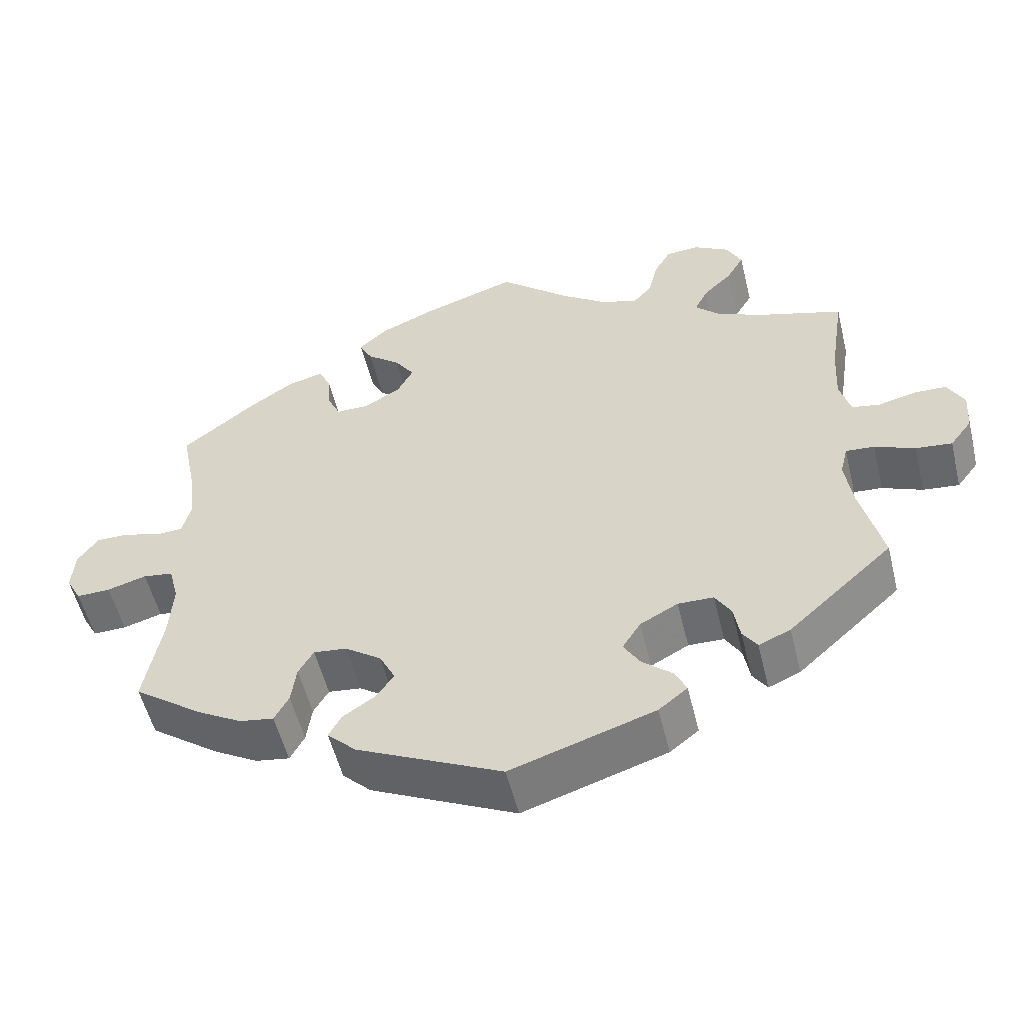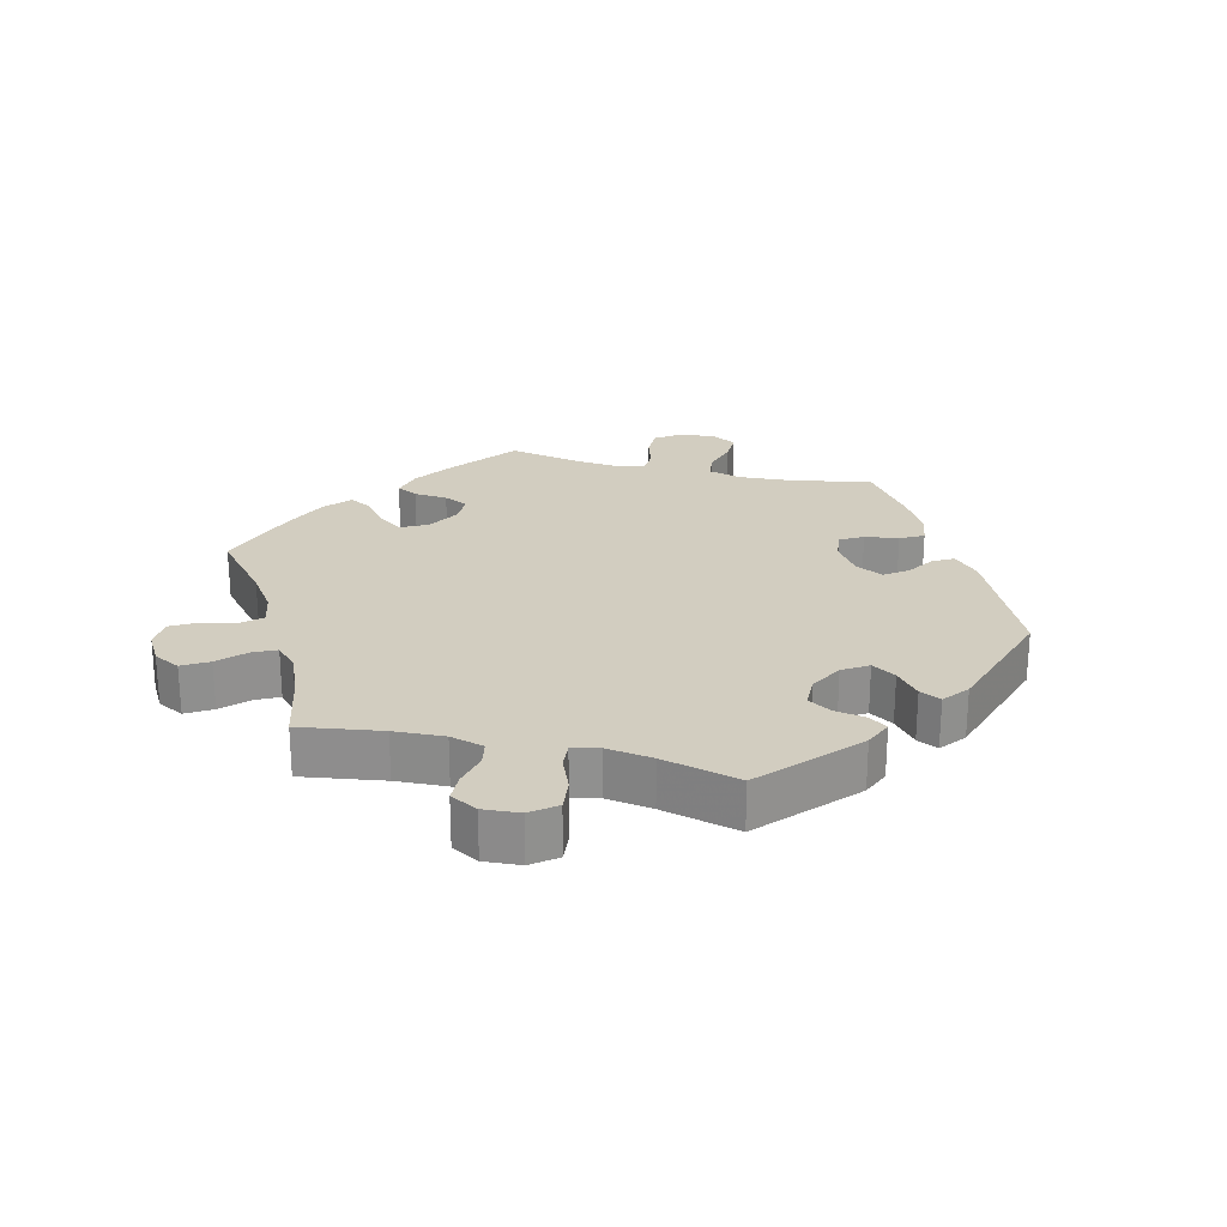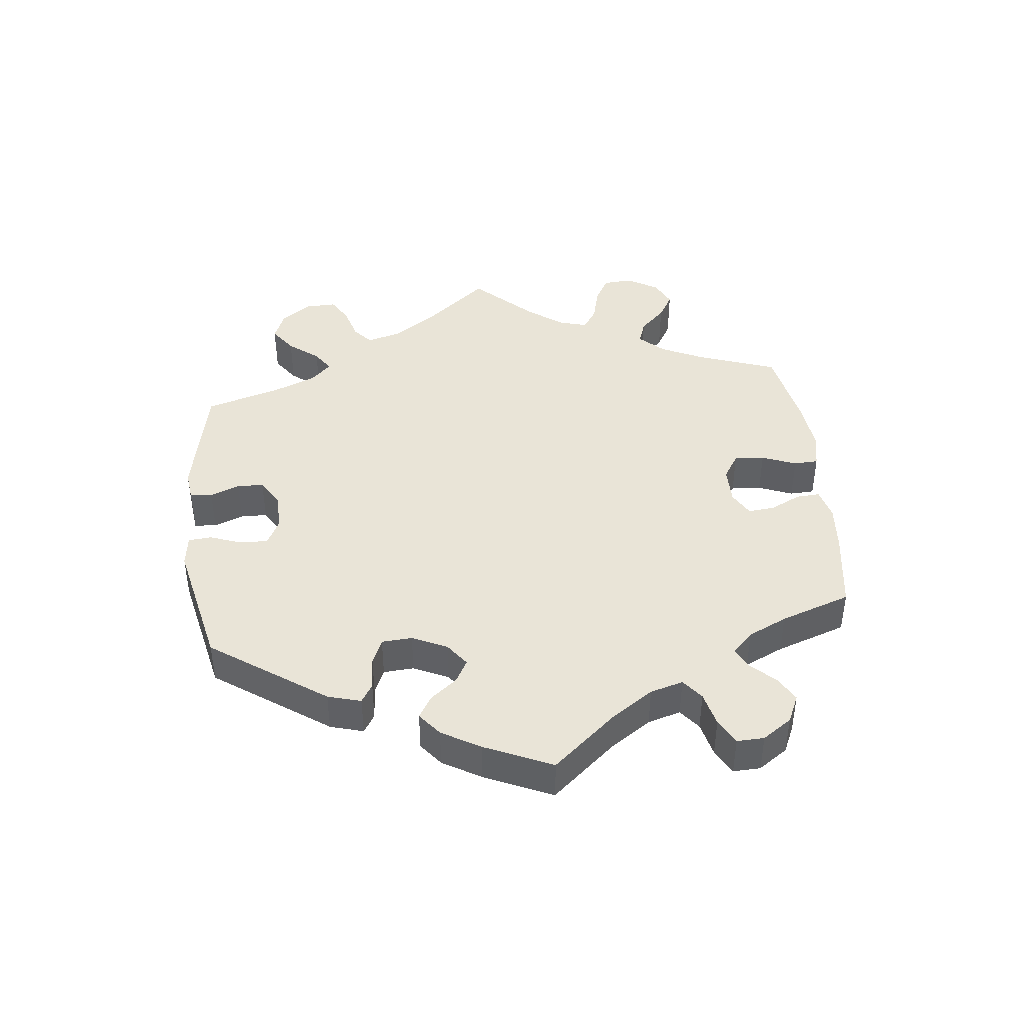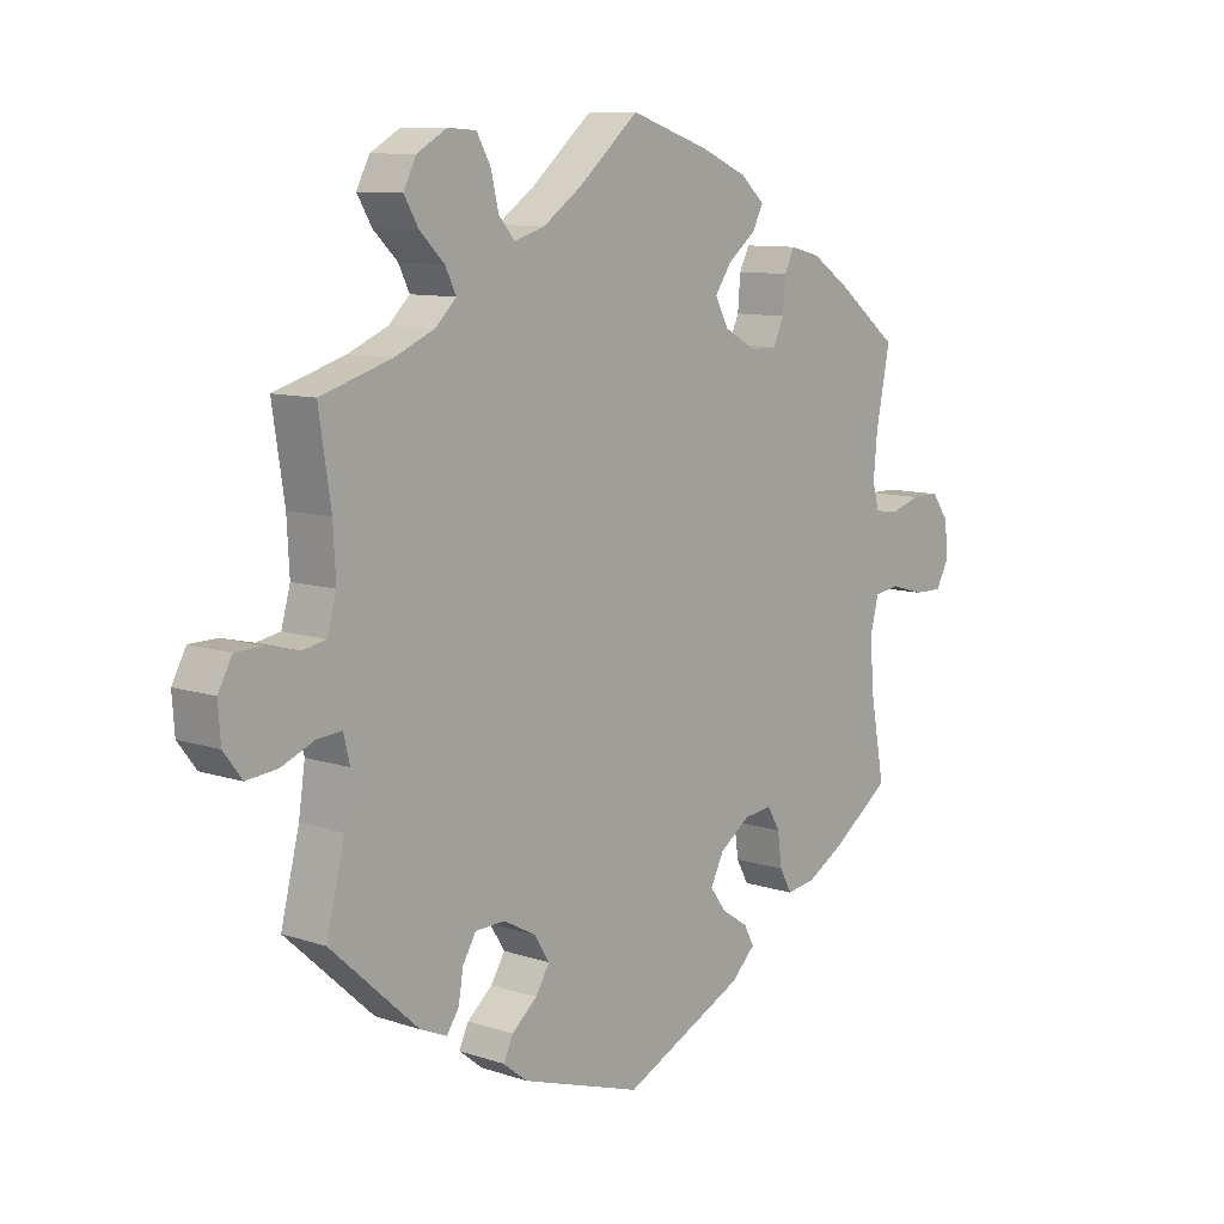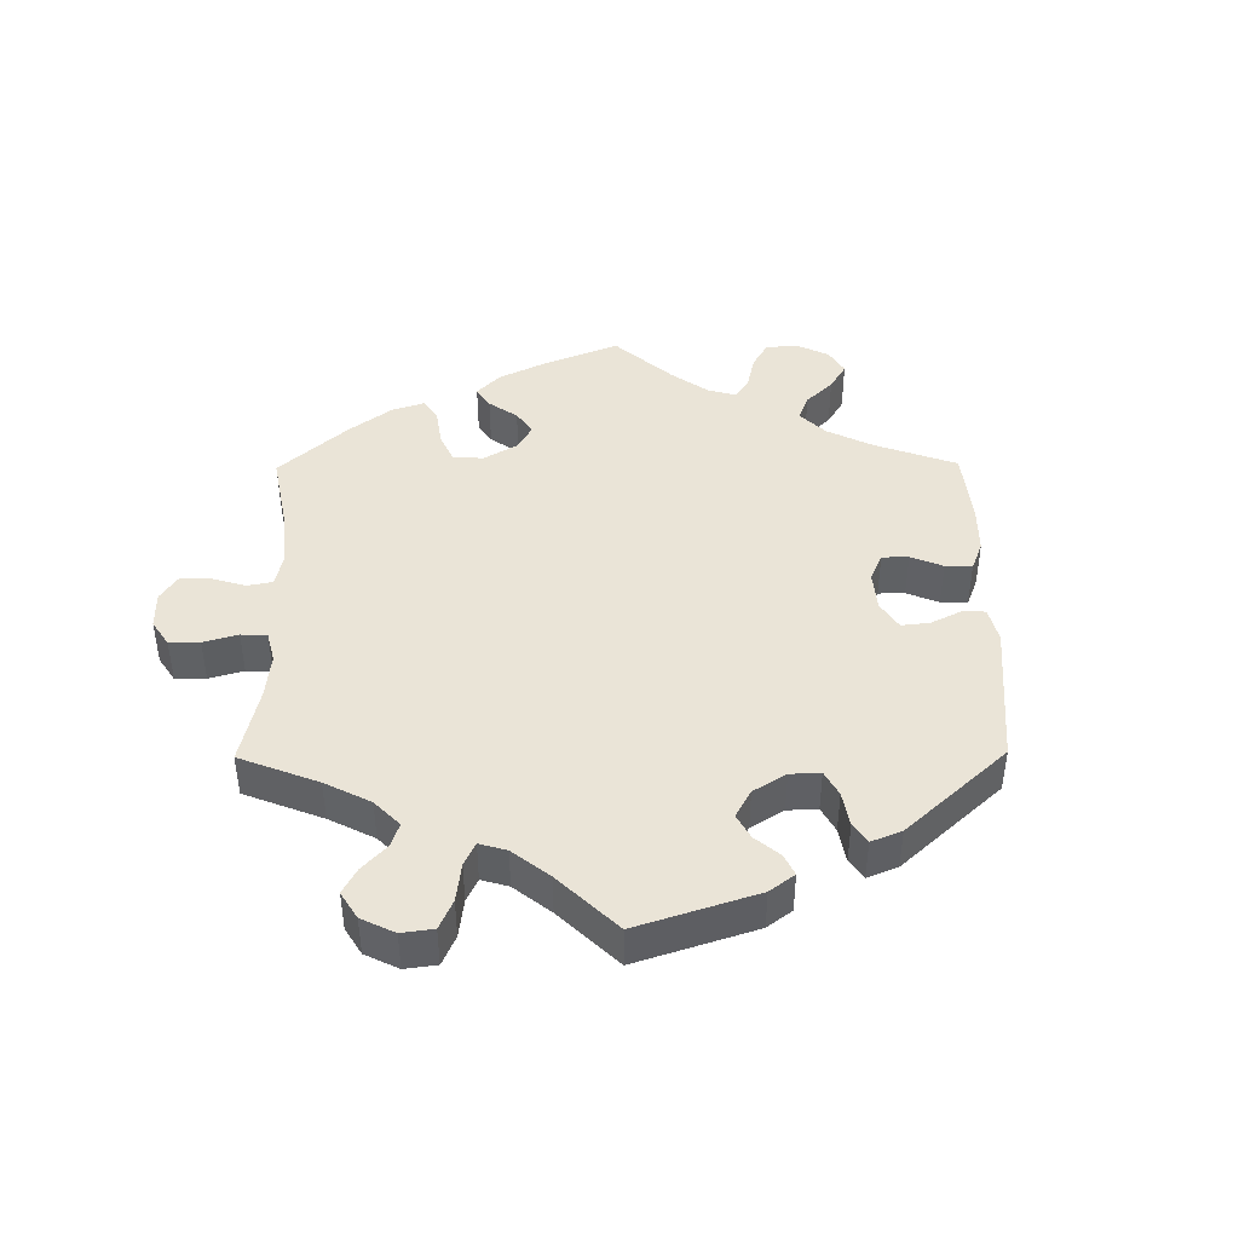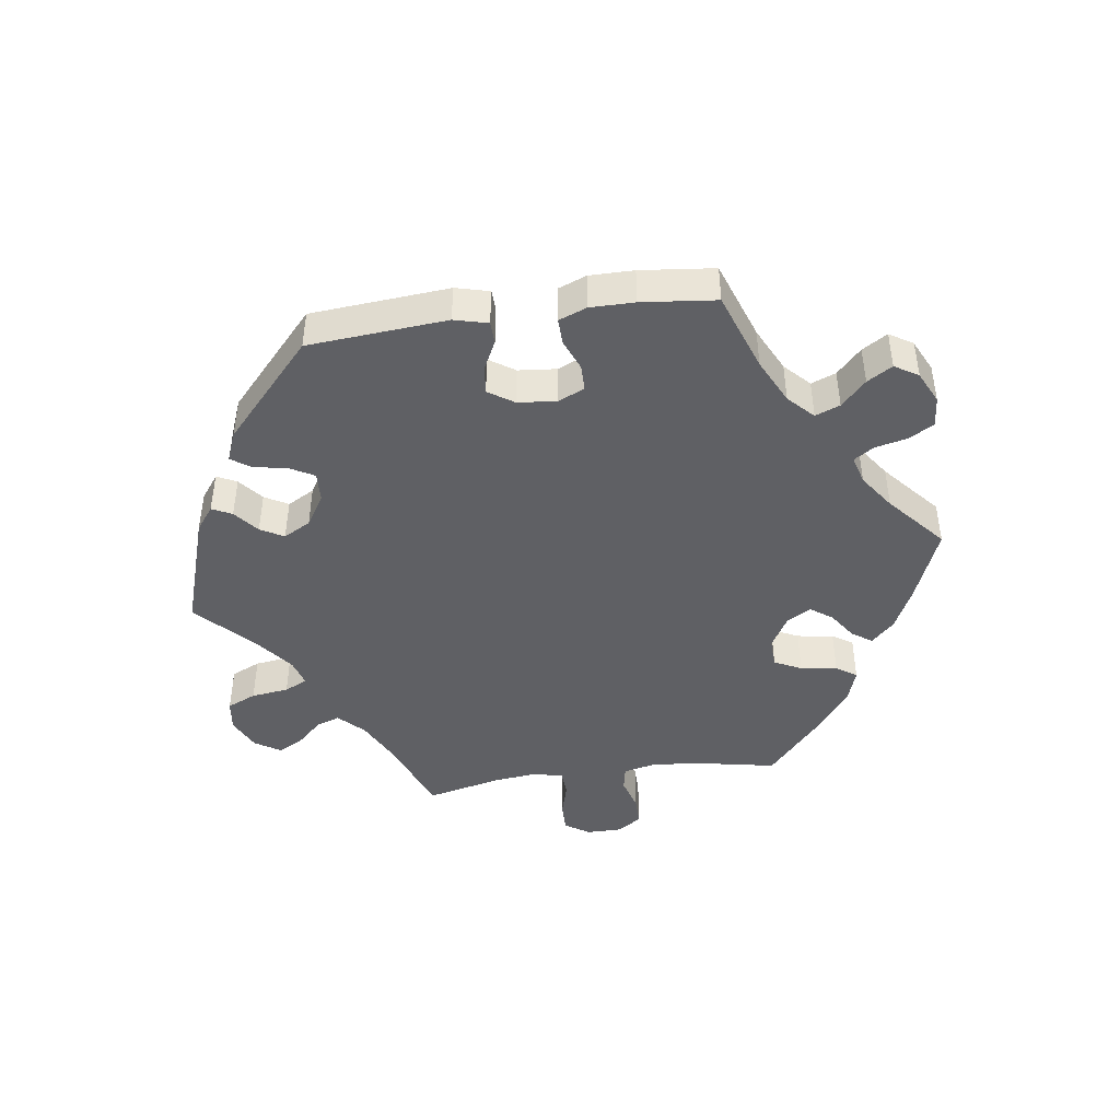
<metadata>
{"format":"obj","ext":"obj","renderer":"f3d","projection":"perspective","resolution":1024,"background":"white","views":[{"elev":-54.1,"azim":13.7,"up":"+Z"},{"elev":24.5,"azim":104.0,"up":"+Y"},{"elev":43.4,"azim":-126.3,"up":"+Y"},{"elev":9.7,"azim":130.8,"up":"+Z"},{"elev":43.8,"azim":119.4,"up":"+Y"},{"elev":-44.6,"azim":-142.1,"up":"+Y"}]}
</metadata>
<code>
v -0.478 0.07 -0.163
v -0.473 0.07 -0.087
v -0.486 0.07 -0.036
v -0.526 0.07 -0.03
v -0.578 0.07 -0.045
v -0.623 0.07 -0.046
v -0.643 0.07 -0.009
v -0.639 0.07 0.045
v -0.612 0.07 0.083
v -0.568 0.07 0.083
v -0.52 0.07 0.068
v -0.484 0.07 0.07
v -0.473 0.07 0.113
v -0.479 0.07 0.178
v -0.501 0.07 0.289
v -0.404 0.07 0.365
v -0.345 0.07 0.405
v -0.298 0.07 0.417
v -0.282 0.07 0.385
v -0.278 0.07 0.334
v -0.261 0.07 0.297
v -0.218 0.07 0.297
v -0.169 0.07 0.325
v -0.148 0.07 0.365
v -0.174 0.07 0.403
v -0.218 0.07 0.438
v -0.235 0.07 0.471
v -0.197 0.07 0.505
v -0.126 0.07 0.536
v 0 0.07 0.578
v 0.095 0.07 0.496
v 0.155 0.07 0.454
v 0.203 0.07 0.439
v 0.228 0.07 0.468
v 0.24 0.07 0.519
v 0.262 0.07 0.558
v 0.306 0.07 0.561
v 0.353 0.07 0.534
v 0.373 0.07 0.494
v 0.35 0.07 0.455
v 0.312 0.07 0.418
v 0.295 0.07 0.383
v 0.328 0.07 0.351
v 0.39 0.07 0.324
v 0.501 0.07 0.29
v 0.482 0.07 0.166
v 0.478 0.07 0.09
v 0.492 0.07 0.039
v 0.529 0.07 0.032
v 0.579 0.07 0.044
v 0.622 0.07 0.043
v 0.644 0.07 0.002
v 0.64 0.07 -0.053
v 0.611 0.07 -0.091
v 0.563 0.07 -0.086
v 0.51 0.07 -0.064
v 0.472 0.07 -0.061
v 0.462 0.07 -0.102
v 0.472 0.07 -0.171
v 0.501 0.07 -0.288
v 0.363 0.07 -0.413
v 0.321 0.07 -0.431
v 0.302 0.07 -0.403
v 0.294 0.07 -0.356
v 0.273 0.07 -0.321
v 0.226 0.07 -0.32
v 0.176 0.07 -0.347
v 0.152 0.07 -0.385
v 0.174 0.07 -0.421
v 0.214 0.07 -0.455
v 0.229 0.07 -0.487
v 0.191 0.07 -0.517
v 0.001 0.07 -0.578
v -0.191 0.07 -0.487
v -0.229 0.07 -0.45
v -0.213 0.07 -0.42
v -0.171 0.07 -0.392
v -0.146 0.07 -0.358
v -0.167 0.07 -0.316
v -0.215 0.07 -0.282
v -0.259 0.07 -0.277
v -0.279 0.07 -0.311
v -0.286 0.07 -0.362
v -0.305 0.07 -0.397
v -0.35 0.07 -0.39
v -0.409 0.07 -0.356
v -0.501 0.07 -0.289
v -0.478 0 -0.163
v -0.473 0 -0.087
v -0.486 0 -0.036
v -0.526 0 -0.03
v -0.578 0 -0.045
v -0.623 0 -0.046
v -0.643 0 -0.009
v -0.639 0 0.045
v -0.612 0 0.083
v -0.568 0 0.083
v -0.52 0 0.068
v -0.484 0 0.07
v -0.473 0 0.113
v -0.479 0 0.178
v -0.501 0 0.289
v -0.404 0 0.365
v -0.345 0 0.405
v -0.298 0 0.417
v -0.282 0 0.385
v -0.278 0 0.334
v -0.261 0 0.297
v -0.218 0 0.297
v -0.169 0 0.325
v -0.148 0 0.365
v -0.174 0 0.403
v -0.218 0 0.438
v -0.235 0 0.471
v -0.197 0 0.505
v -0.126 0 0.536
v 0 0 0.578
v 0.095 0 0.496
v 0.155 0 0.454
v 0.203 0 0.439
v 0.228 0 0.468
v 0.24 0 0.519
v 0.262 0 0.558
v 0.306 0 0.561
v 0.353 0 0.534
v 0.373 0 0.494
v 0.35 0 0.455
v 0.312 0 0.418
v 0.295 0 0.383
v 0.328 0 0.351
v 0.39 0 0.324
v 0.501 0 0.29
v 0.482 0 0.166
v 0.478 0 0.09
v 0.492 0 0.039
v 0.529 0 0.032
v 0.579 0 0.044
v 0.622 0 0.043
v 0.644 0 0.002
v 0.64 0 -0.053
v 0.611 0 -0.091
v 0.563 0 -0.086
v 0.51 0 -0.064
v 0.472 0 -0.061
v 0.462 0 -0.102
v 0.472 0 -0.171
v 0.501 0 -0.288
v 0.363 0 -0.413
v 0.321 0 -0.431
v 0.302 0 -0.403
v 0.294 0 -0.356
v 0.273 0 -0.321
v 0.226 0 -0.32
v 0.176 0 -0.347
v 0.152 0 -0.385
v 0.174 0 -0.421
v 0.214 0 -0.455
v 0.229 0 -0.487
v 0.191 0 -0.517
v 0.001 0 -0.578
v -0.191 0 -0.487
v -0.229 0 -0.45
v -0.213 0 -0.42
v -0.171 0 -0.392
v -0.146 0 -0.358
v -0.167 0 -0.316
v -0.215 0 -0.282
v -0.259 0 -0.277
v -0.279 0 -0.311
v -0.286 0 -0.362
v -0.305 0 -0.397
v -0.35 0 -0.39
v -0.409 0 -0.356
v -0.501 0 -0.289
f 86 87 1
f 85 86 1 2
f 82 83 84 85
f 81 82 85 2
f 80 81 2 3
f 79 80 3
f 74 75 76 77
f 74 77 78
f 73 74 78
f 72 73 78 79
f 69 70 71 72
f 68 69 72 79
f 61 62 63 64
f 59 60 61 64
f 58 59 64 65
f 57 58 65 66
f 53 54 55 56
f 53 56 57
f 52 53 57
f 49 50 51 52
f 48 49 52 57
f 47 48 57 66
f 44 45 46
f 43 44 46 47
f 42 43 47 66
f 38 39 40 41
f 38 41 42
f 37 38 42
f 34 35 36 37
f 34 37 42 66
f 28 29 30 31
f 28 31 32
f 25 26 27 28
f 24 25 28 32
f 23 24 32 33
f 17 18 19 20
f 17 20 21
f 14 15 16 17
f 13 14 17 21
f 12 13 21 22
f 8 9 10 11
f 8 11 12
f 7 8 12
f 4 5 6 7
f 3 4 7 12
f 67 68 79 3
f 33 34 66 67
f 22 23 33 67
f 3 12 22 67
f 88 174 173
f 89 88 173 172
f 172 171 170 169
f 89 172 169 168
f 90 89 168 167
f 90 167 166
f 164 163 162 161
f 165 164 161
f 165 161 160
f 166 165 160 159
f 159 158 157 156
f 166 159 156 155
f 151 150 149 148
f 151 148 147 146
f 152 151 146 145
f 153 152 145 144
f 143 142 141 140
f 144 143 140
f 144 140 139
f 139 138 137 136
f 144 139 136 135
f 153 144 135 134
f 133 132 131
f 134 133 131 130
f 153 134 130 129
f 128 127 126 125
f 129 128 125
f 129 125 124
f 124 123 122 121
f 153 129 124 121
f 118 117 116 115
f 119 118 115
f 115 114 113 112
f 119 115 112 111
f 120 119 111 110
f 107 106 105 104
f 108 107 104
f 104 103 102 101
f 108 104 101 100
f 109 108 100 99
f 98 97 96 95
f 99 98 95
f 99 95 94
f 94 93 92 91
f 99 94 91 90
f 90 166 155 154
f 154 153 121 120
f 154 120 110 109
f 154 109 99 90
f 1 88 89 2
f 2 89 90 3
f 3 90 91 4
f 4 91 92 5
f 5 92 93 6
f 6 93 94 7
f 7 94 95 8
f 8 95 96 9
f 9 96 97 10
f 10 97 98 11
f 11 98 99 12
f 12 99 100 13
f 13 100 101 14
f 14 101 102 15
f 15 102 103 16
f 16 103 104 17
f 17 104 105 18
f 18 105 106 19
f 19 106 107 20
f 20 107 108 21
f 21 108 109 22
f 22 109 110 23
f 23 110 111 24
f 24 111 112 25
f 25 112 113 26
f 26 113 114 27
f 27 114 115 28
f 28 115 116 29
f 29 116 117 30
f 30 117 118 31
f 31 118 119 32
f 32 119 120 33
f 33 120 121 34
f 34 121 122 35
f 35 122 123 36
f 36 123 124 37
f 37 124 125 38
f 38 125 126 39
f 39 126 127 40
f 40 127 128 41
f 41 128 129 42
f 42 129 130 43
f 43 130 131 44
f 44 131 132 45
f 45 132 133 46
f 46 133 134 47
f 47 134 135 48
f 48 135 136 49
f 49 136 137 50
f 50 137 138 51
f 51 138 139 52
f 52 139 140 53
f 53 140 141 54
f 54 141 142 55
f 55 142 143 56
f 56 143 144 57
f 57 144 145 58
f 58 145 146 59
f 59 146 147 60
f 60 147 148 61
f 61 148 149 62
f 62 149 150 63
f 63 150 151 64
f 64 151 152 65
f 65 152 153 66
f 66 153 154 67
f 67 154 155 68
f 68 155 156 69
f 69 156 157 70
f 70 157 158 71
f 71 158 159 72
f 72 159 160 73
f 73 160 161 74
f 74 161 162 75
f 75 162 163 76
f 76 163 164 77
f 77 164 165 78
f 78 165 166 79
f 79 166 167 80
f 80 167 168 81
f 81 168 169 82
f 82 169 170 83
f 83 170 171 84
f 84 171 172 85
f 85 172 173 86
f 86 173 174 87
f 87 174 88 1

</code>
